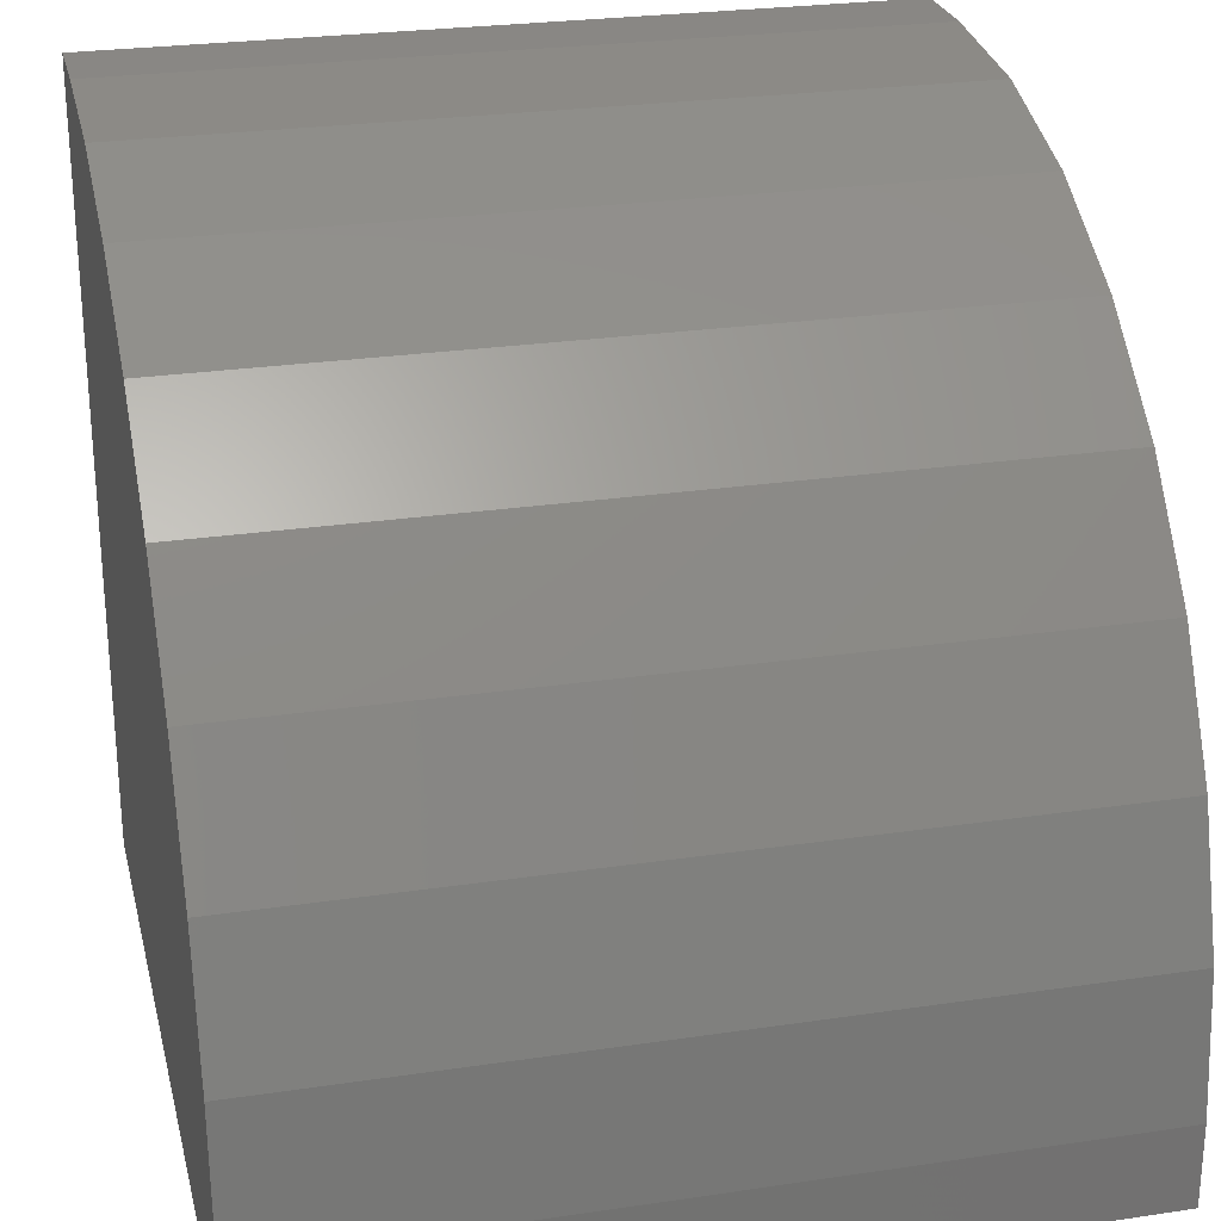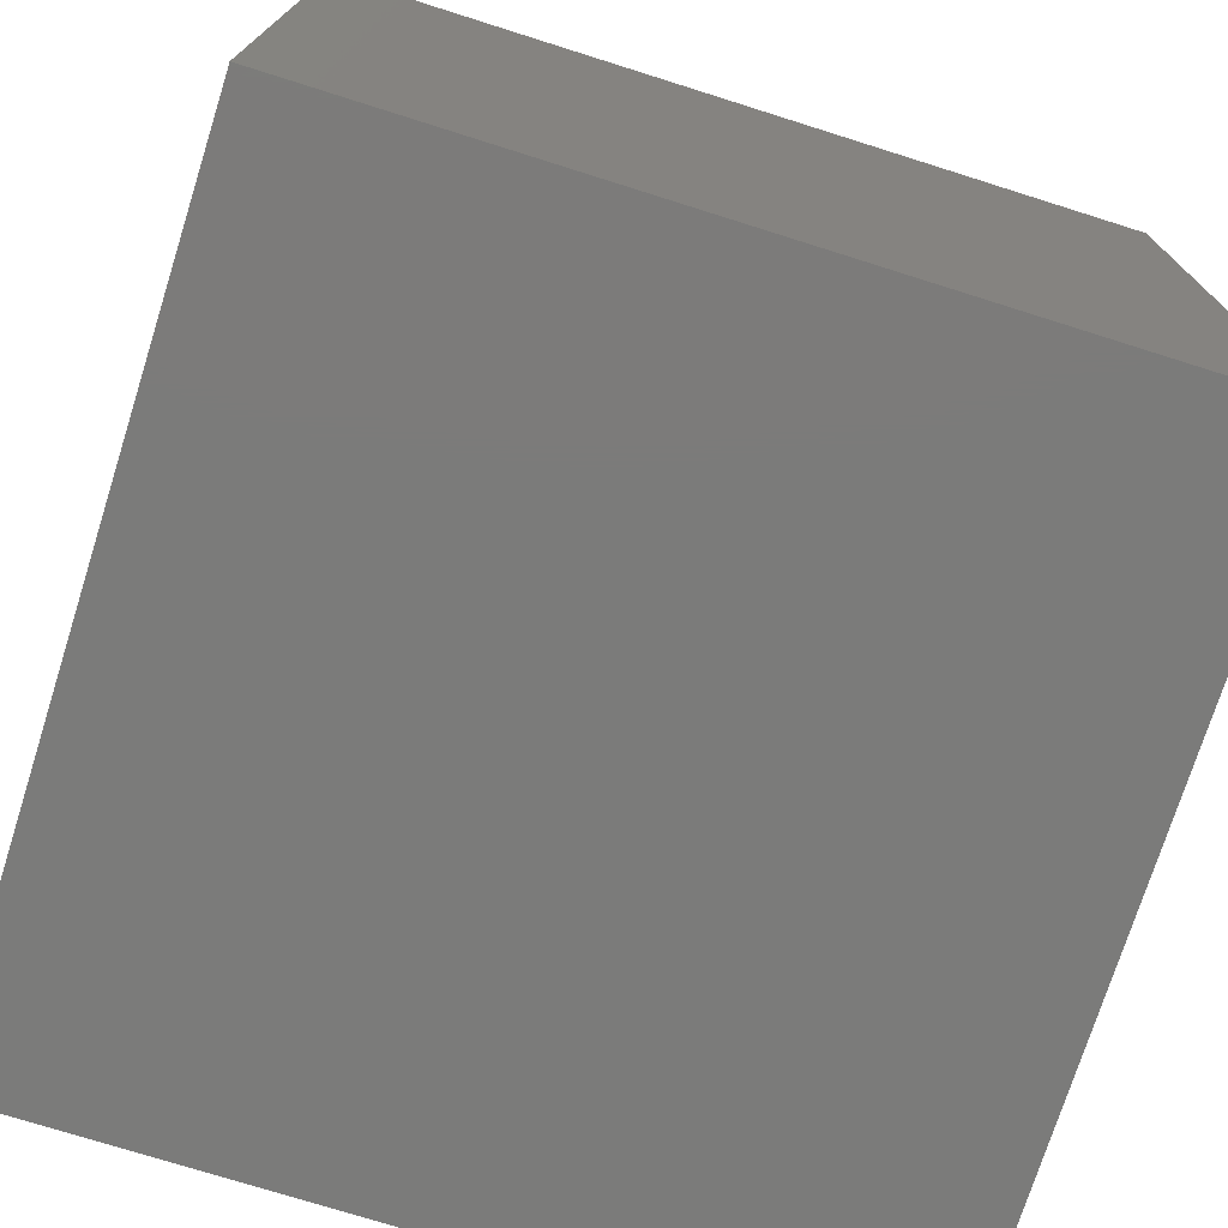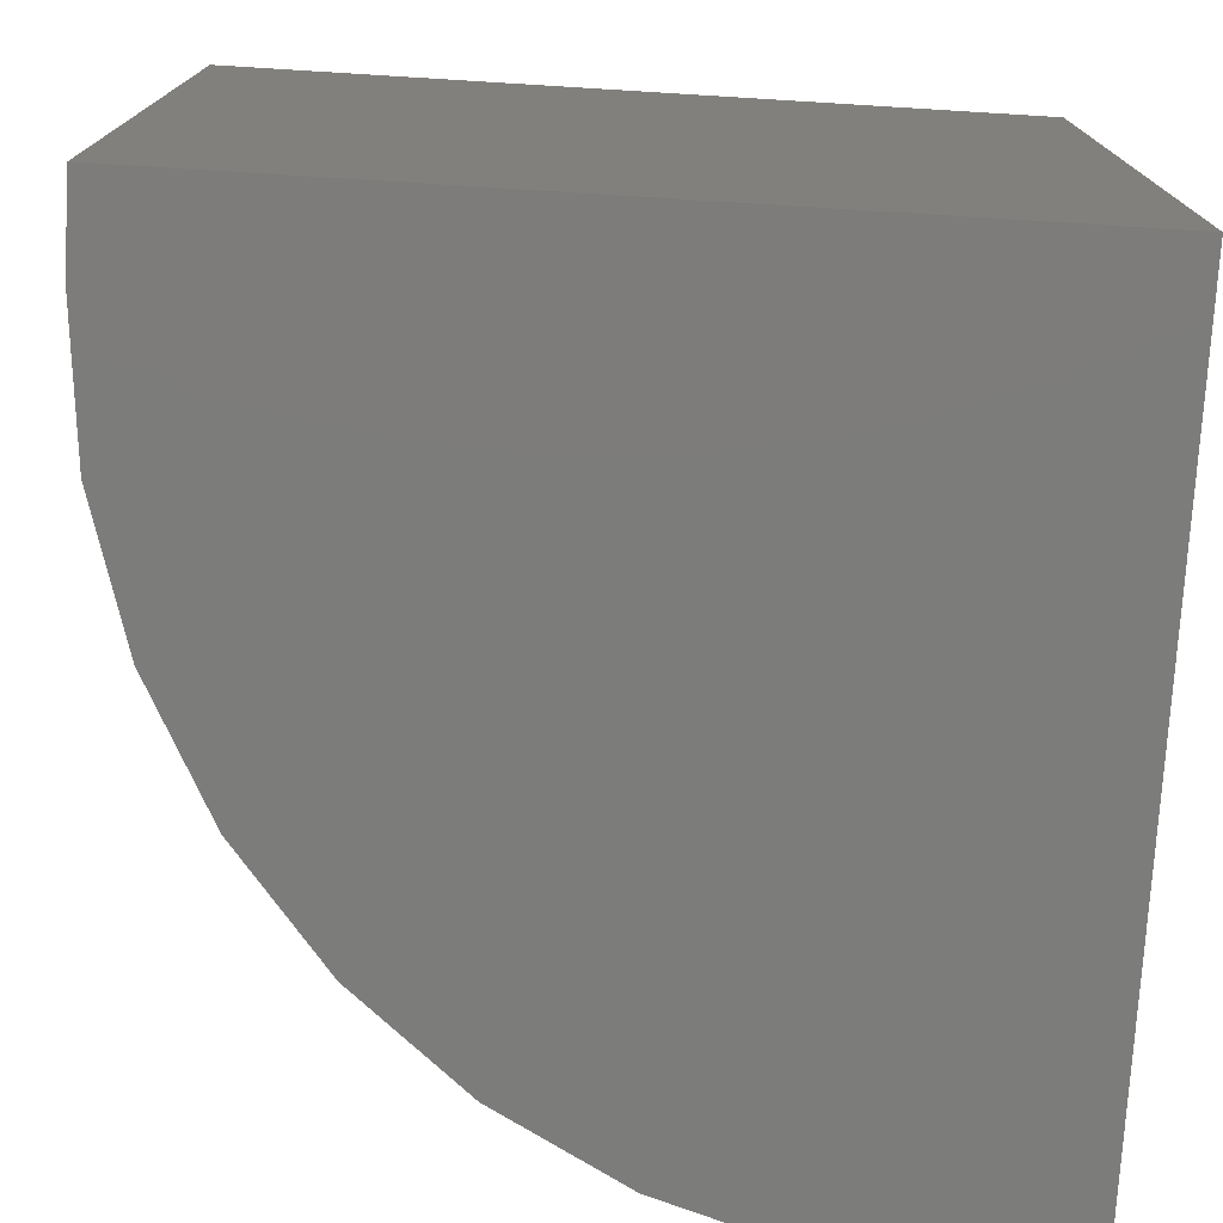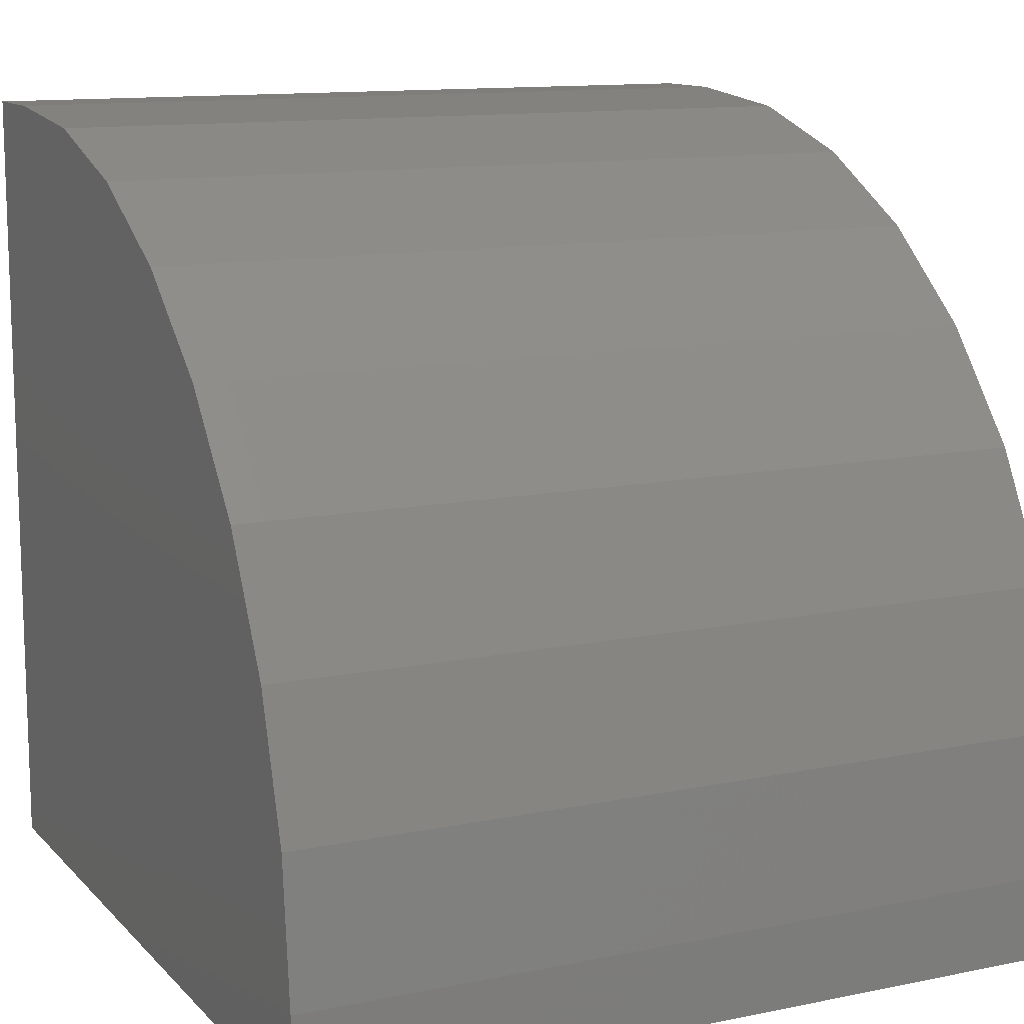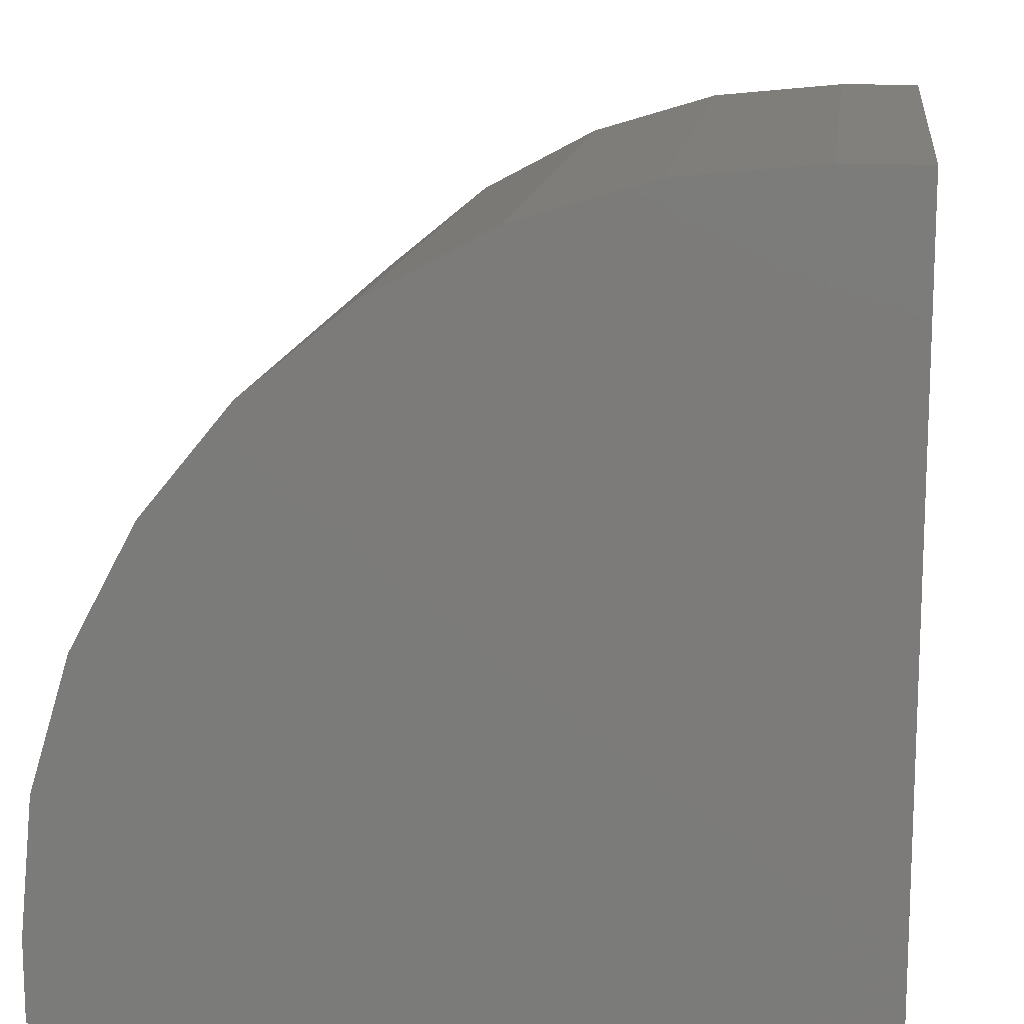
<metadata>
{"format":"stl","ext":"stl","renderer":"f3d","projection":"perspective","resolution":1024,"background":"white","views":[{"elev":25.9,"azim":-103.3,"up":"+Y"},{"elev":-74.4,"azim":72.5,"up":"+Y"},{"elev":-75.5,"azim":-3.5,"up":"+Z"},{"elev":12.3,"azim":-115.8,"up":"+Y"},{"elev":13.8,"azim":7.3,"up":"+Y"}]}
</metadata>
<code>
# stl→obj: 24 verts, 44 faces
v 0.5703 0.3281 0.75
v 0.4922 0.3281 0.75
v 0.3611 0.3152 0.75
v -0.1797 -0.3438 0.75
v -0.1797 -0.4219 0.75
v 0.5703 -0.4219 0.75
v 0.2351 0.277 0.75
v 0.1189 0.2149 0.75
v 0.0171 0.1313 0.75
v -0.06646 0.02952 0.75
v -0.1285 -0.08663 0.75
v -0.1668 -0.2127 0.75
v 0.5703 0.3281 0
v 0.5703 -0.4219 0
v -0.1797 -0.4219 0
v -0.1797 -0.3438 0
v 0.3611 0.3152 0
v 0.4922 0.3281 0
v -0.1668 -0.2127 0
v -0.1285 -0.08663 0
v -0.06646 0.02952 0
v 0.0171 0.1313 0
v 0.1189 0.2149 0
v 0.2351 0.277 0
f 1 2 3
f 1 3 4
f 1 4 5
f 1 5 6
f 4 3 7
f 4 7 8
f 4 8 9
f 4 9 10
f 4 10 11
f 4 11 12
f 13 14 15
f 13 15 16
f 13 16 17
f 13 17 18
f 16 19 20
f 16 20 21
f 16 21 22
f 16 22 23
f 16 23 24
f 16 24 17
f 16 15 4
f 4 15 5
f 13 18 1
f 1 18 2
f 16 4 19
f 19 4 12
f 19 12 20
f 20 12 11
f 20 11 21
f 21 11 10
f 21 10 22
f 22 10 9
f 22 9 23
f 23 9 8
f 23 8 24
f 24 8 7
f 24 7 17
f 17 7 3
f 17 3 18
f 18 3 2
f 14 13 6
f 6 13 1
f 15 14 5
f 5 14 6

</code>
